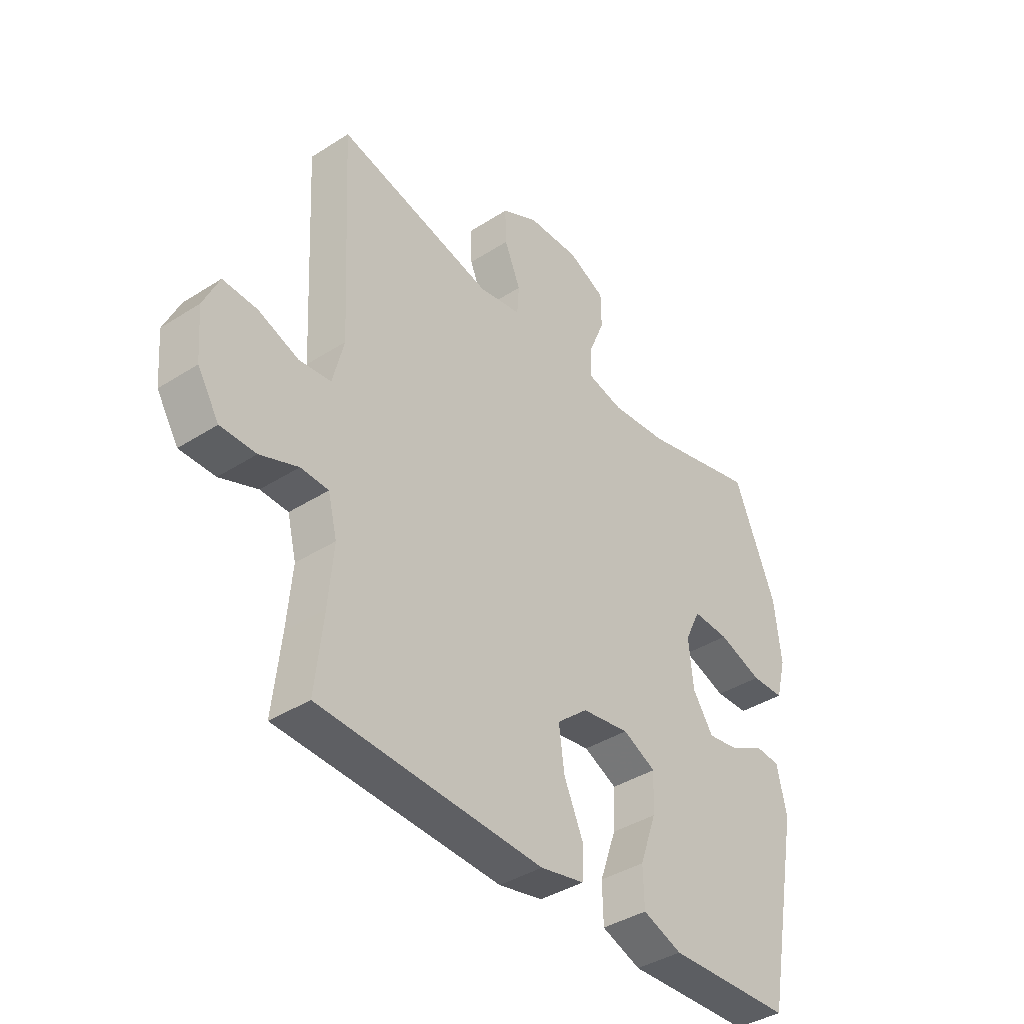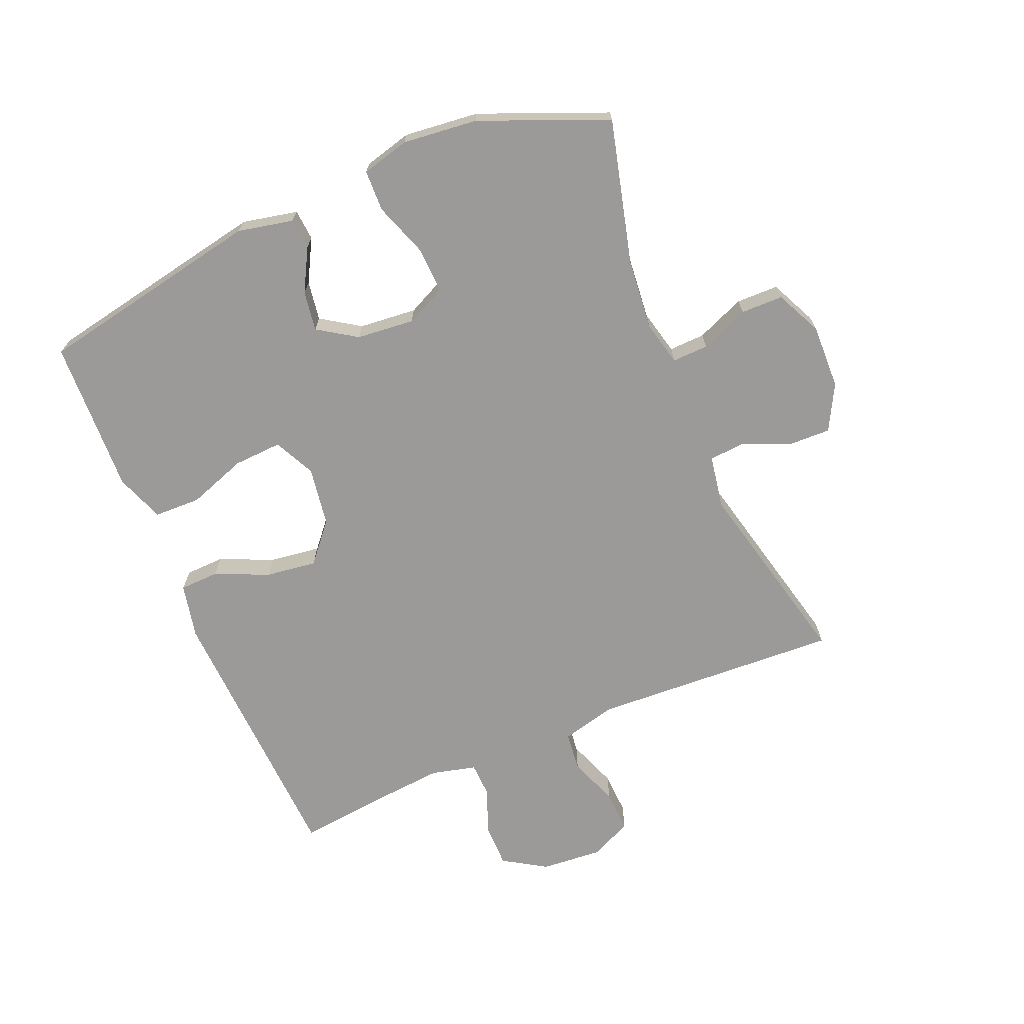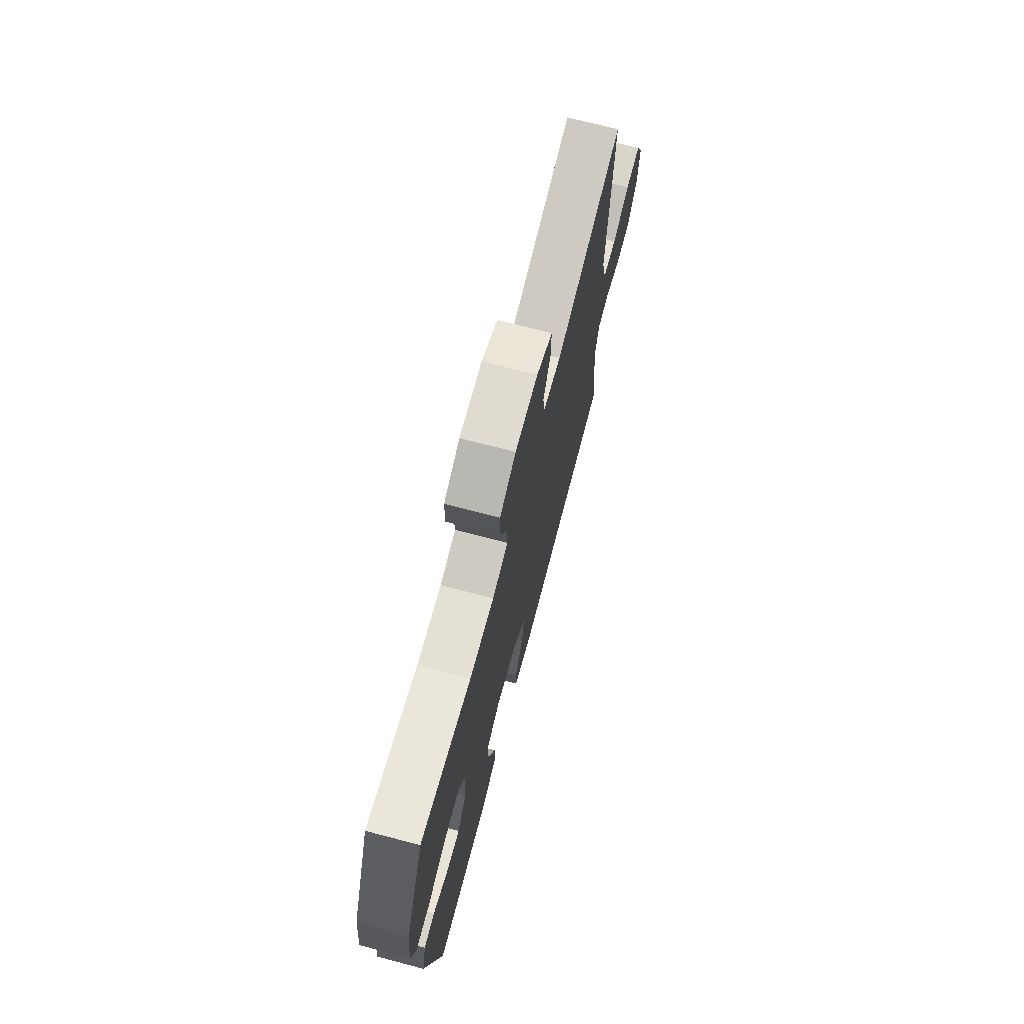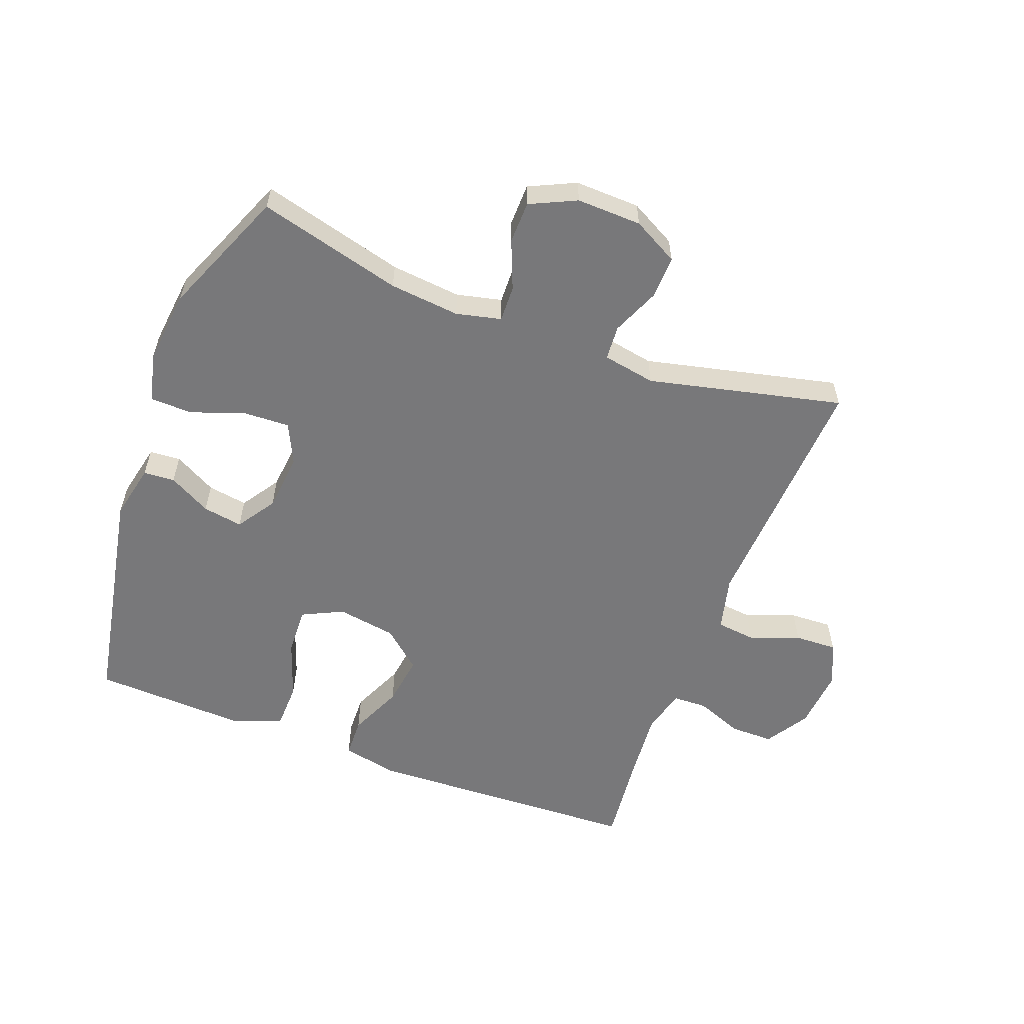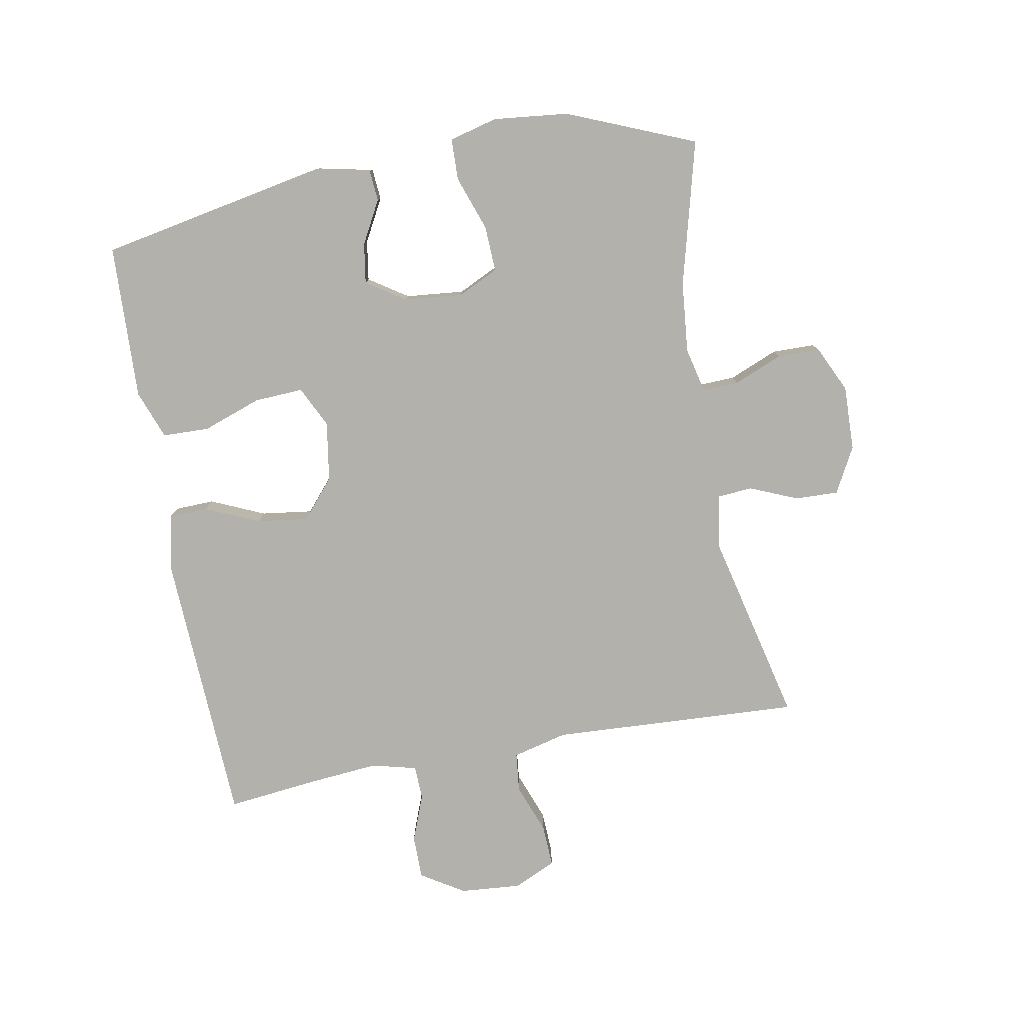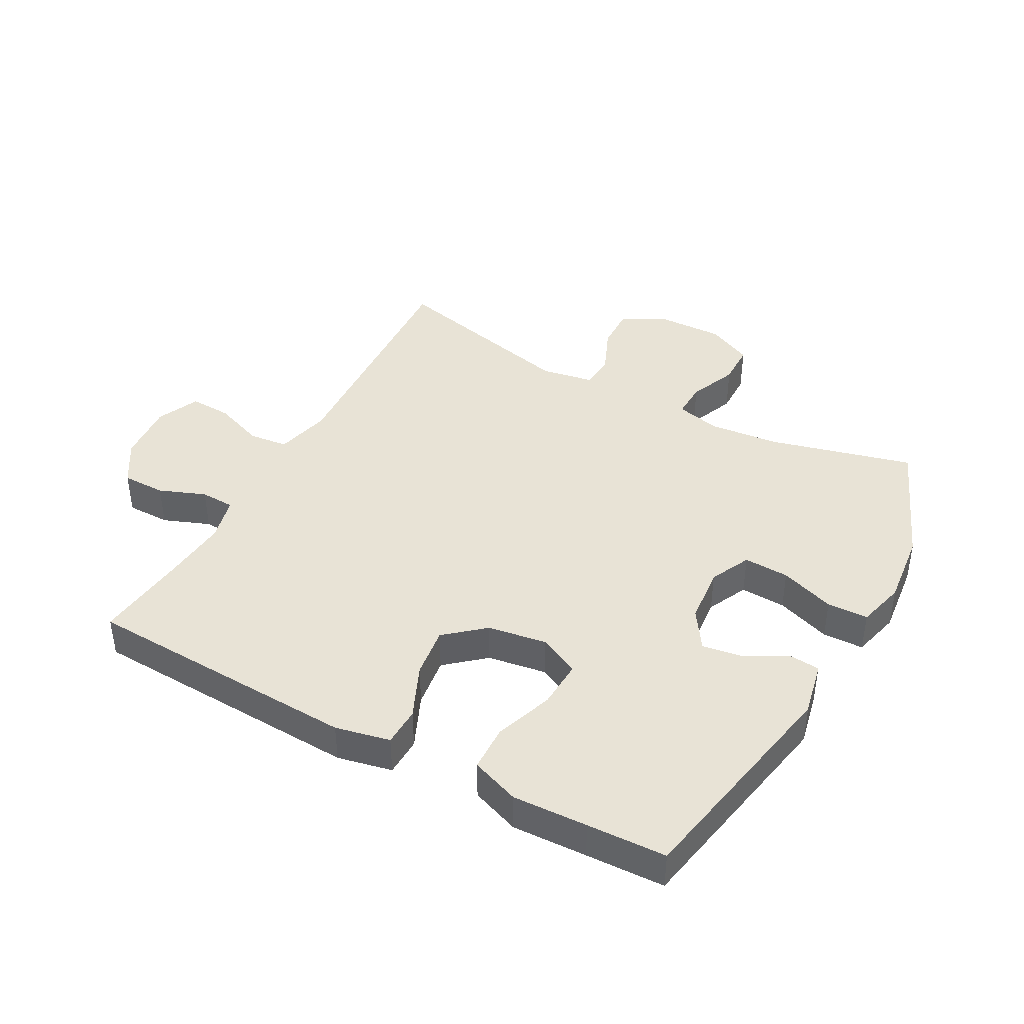
<metadata>
{"format":"obj","ext":"obj","renderer":"f3d","projection":"perspective","resolution":1024,"background":"white","views":[{"elev":-39.5,"azim":128.5,"up":"+Z"},{"elev":-69.4,"azim":-67.1,"up":"+Y"},{"elev":71.9,"azim":-75.3,"up":"+Z"},{"elev":-57.5,"azim":-20.8,"up":"+Y"},{"elev":-79.0,"azim":-79.6,"up":"+Y"},{"elev":41.8,"azim":-151.4,"up":"+Y"}]}
</metadata>
<code>
v -0.5 0.07 -0.5
v -0.57 0.07 -0.135
v -0.551 0.07 -0.046
v -0.501 0.07 -0.042
v -0.433 0.07 -0.079
v -0.369 0.07 -0.089
v -0.328 0.07 -0.027
v -0.319 0.07 0.066
v -0.35 0.07 0.131
v -0.423 0.07 0.128
v -0.511 0.07 0.097
v -0.577 0.07 0.099
v -0.597 0.07 0.176
v -0.584 0.07 0.296
v -0.5 0.07 0.5
v -0.269 0.07 0.44
v -0.156 0.07 0.429
v -0.084 0.07 0.446
v -0.086 0.07 0.504
v -0.118 0.07 0.582
v -0.117 0.07 0.65
v -0.043 0.07 0.685
v 0.061 0.07 0.682
v 0.134 0.07 0.643
v 0.132 0.07 0.574
v 0.1 0.07 0.498
v 0.104 0.07 0.442
v 0.189 0.07 0.427
v 0.5 0.07 0.5
v 0.486 0.07 0.233
v 0.479 0.07 0.1
v 0.501 0.07 0.012
v 0.564 0.07 0.005
v 0.644 0.07 0.035
v 0.712 0.07 0.038
v 0.743 0.07 -0.03
v 0.735 0.07 -0.128
v 0.692 0.07 -0.197
v 0.622 0.07 -0.197
v 0.547 0.07 -0.168
v 0.492 0.07 -0.17
v 0.474 0.07 -0.242
v 0.484 0.07 -0.356
v 0.5 0.07 -0.5
v 0.055 0.07 -0.52
v -0.033 0.07 -0.501
v -0.035 0.07 -0.438
v 0.003 0.07 -0.352
v 0.014 0.07 -0.27
v -0.048 0.07 -0.217
v -0.143 0.07 -0.202
v -0.209 0.07 -0.234
v -0.205 0.07 -0.312
v -0.172 0.07 -0.406
v -0.174 0.07 -0.481
v -0.252 0.07 -0.51
v -0.373 0.07 -0.505
v -0.5 0 -0.5
v -0.57 0 -0.135
v -0.551 0 -0.046
v -0.501 0 -0.042
v -0.433 0 -0.079
v -0.369 0 -0.089
v -0.328 0 -0.027
v -0.319 0 0.066
v -0.35 0 0.131
v -0.423 0 0.128
v -0.511 0 0.097
v -0.577 0 0.099
v -0.597 0 0.176
v -0.584 0 0.296
v -0.5 0 0.5
v -0.269 0 0.44
v -0.156 0 0.429
v -0.084 0 0.446
v -0.086 0 0.504
v -0.118 0 0.582
v -0.117 0 0.65
v -0.043 0 0.685
v 0.061 0 0.682
v 0.134 0 0.643
v 0.132 0 0.574
v 0.1 0 0.498
v 0.104 0 0.442
v 0.189 0 0.427
v 0.5 0 0.5
v 0.486 0 0.233
v 0.479 0 0.1
v 0.501 0 0.012
v 0.564 0 0.005
v 0.644 0 0.035
v 0.712 0 0.038
v 0.743 0 -0.03
v 0.735 0 -0.128
v 0.692 0 -0.197
v 0.622 0 -0.197
v 0.547 0 -0.168
v 0.492 0 -0.17
v 0.474 0 -0.242
v 0.484 0 -0.356
v 0.5 0 -0.5
v 0.055 0 -0.52
v -0.033 0 -0.501
v -0.035 0 -0.438
v 0.003 0 -0.352
v 0.014 0 -0.27
v -0.048 0 -0.217
v -0.143 0 -0.202
v -0.209 0 -0.234
v -0.205 0 -0.312
v -0.172 0 -0.406
v -0.174 0 -0.481
v -0.252 0 -0.51
v -0.373 0 -0.505
f 54 55 56 57
f 53 54 57 1
f 52 53 1 2
f 51 52 2 3
f 50 51 3
f 45 46 47 48
f 43 44 45 48
f 42 43 48 49
f 41 42 49 50
f 37 38 39 40
f 37 40 41
f 33 34 35 36
f 32 33 36 37
f 28 29 30 31
f 27 28 31 32
f 23 24 25 26
f 23 26 27
f 22 23 27
f 19 20 21 22
f 18 19 22 27
f 17 18 27 32
f 13 14 15 16
f 13 16 17 32
f 10 11 12 13
f 9 10 13
f 3 4 5
f 50 3 5
f 50 5 6
f 41 50 6 7
f 37 41 7 8
f 32 37 8 9
f 9 13 32
f 114 113 112 111
f 58 114 111 110
f 59 58 110 109
f 60 59 109 108
f 60 108 107
f 105 104 103 102
f 105 102 101 100
f 106 105 100 99
f 107 106 99 98
f 97 96 95 94
f 98 97 94
f 93 92 91 90
f 94 93 90 89
f 88 87 86 85
f 89 88 85 84
f 83 82 81 80
f 84 83 80
f 84 80 79
f 79 78 77 76
f 84 79 76 75
f 89 84 75 74
f 73 72 71 70
f 89 74 73 70
f 70 69 68 67
f 70 67 66
f 62 61 60
f 62 60 107
f 63 62 107
f 64 63 107 98
f 65 64 98 94
f 66 65 94 89
f 89 70 66
f 1 58 59 2
f 2 59 60 3
f 3 60 61 4
f 4 61 62 5
f 5 62 63 6
f 6 63 64 7
f 7 64 65 8
f 8 65 66 9
f 9 66 67 10
f 10 67 68 11
f 11 68 69 12
f 12 69 70 13
f 13 70 71 14
f 14 71 72 15
f 15 72 73 16
f 16 73 74 17
f 17 74 75 18
f 18 75 76 19
f 19 76 77 20
f 20 77 78 21
f 21 78 79 22
f 22 79 80 23
f 23 80 81 24
f 24 81 82 25
f 25 82 83 26
f 26 83 84 27
f 27 84 85 28
f 28 85 86 29
f 29 86 87 30
f 30 87 88 31
f 31 88 89 32
f 32 89 90 33
f 33 90 91 34
f 34 91 92 35
f 35 92 93 36
f 36 93 94 37
f 37 94 95 38
f 38 95 96 39
f 39 96 97 40
f 40 97 98 41
f 41 98 99 42
f 42 99 100 43
f 43 100 101 44
f 44 101 102 45
f 45 102 103 46
f 46 103 104 47
f 47 104 105 48
f 48 105 106 49
f 49 106 107 50
f 50 107 108 51
f 51 108 109 52
f 52 109 110 53
f 53 110 111 54
f 54 111 112 55
f 55 112 113 56
f 56 113 114 57
f 57 114 58 1

</code>
